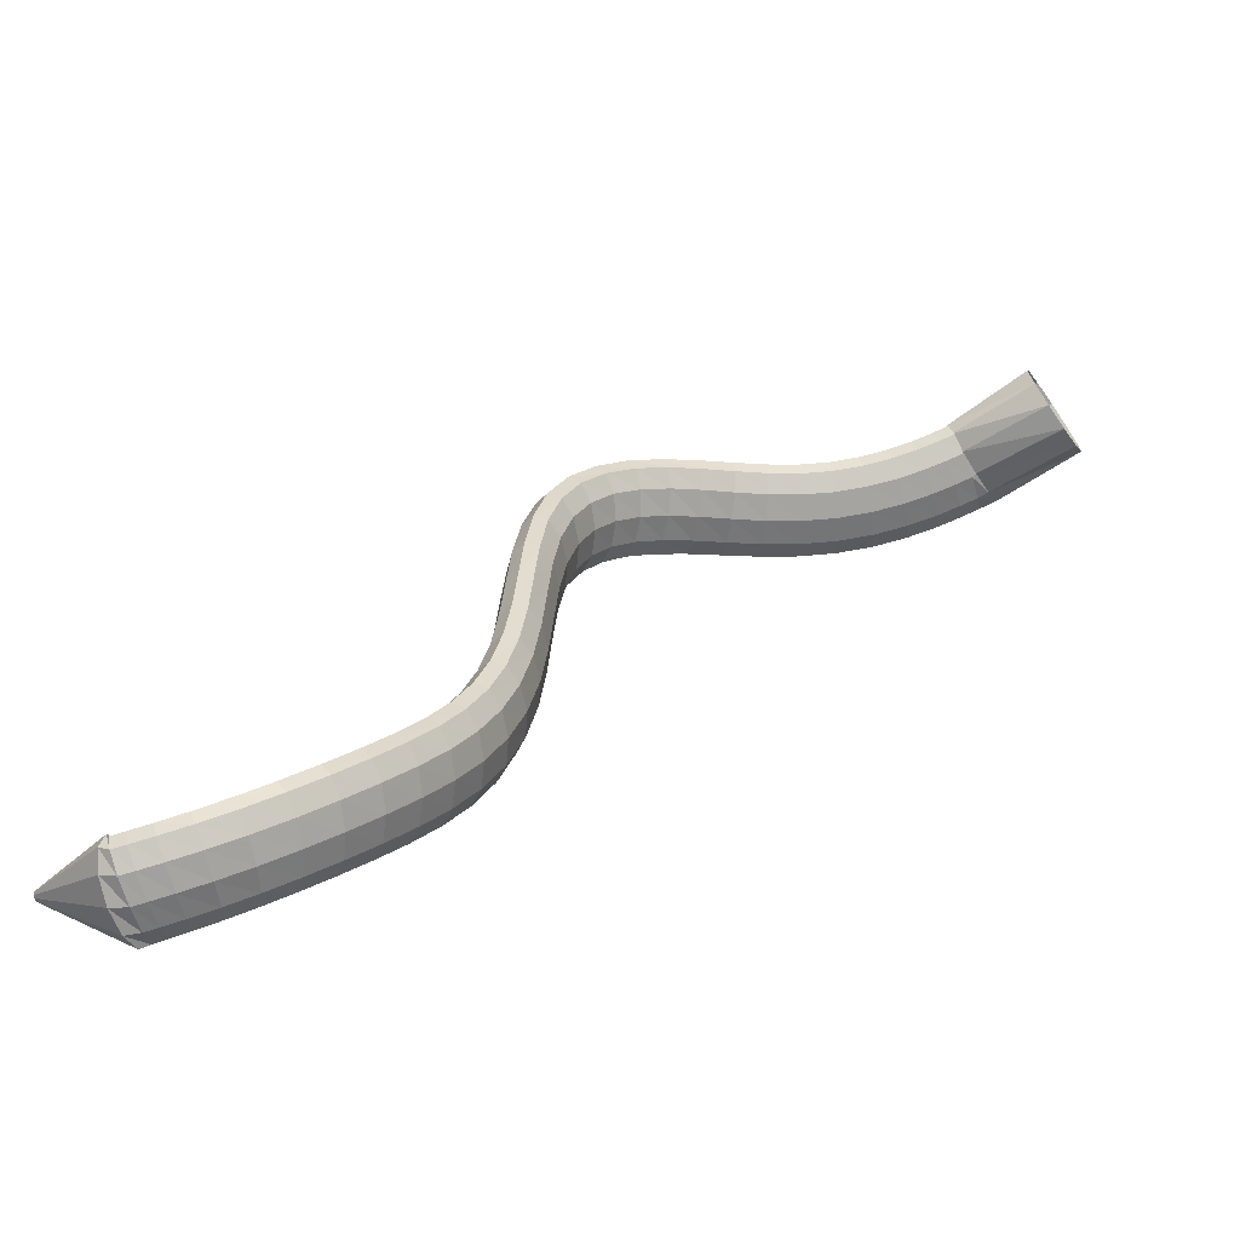
<metadata>
{"format":"obj","ext":"obj","renderer":"f3d","projection":"perspective","resolution":1024,"background":"white","views":[{"elev":-77.9,"azim":179.1,"up":"+Y"}]}
</metadata>
<code>
g tube1
v 169.4 153.9 103.6
v 171 154.1 101.3
v 172.2 155.7 99.34
v 172.6 158.4 98.37
v 172.1 161.1 98.68
v 170.8 163.1 100.2
v 169.2 163.8 102.4
v 167.7 162.8 104.6
v 166.8 160.6 106.1
v 166.9 157.8 106.4
v 167.8 155.3 105.5
v 169.4 153.9 103.6
v 177.5 157.2 108.8
v 179.1 157 106.5
v 180.2 157.6 104.8
v 180.5 158.8 104.2
v 180 160.3 104.8
v 178.7 161.7 106.5
v 177.1 162.3 108.7
v 175.7 162.2 110.8
v 174.9 161.2 112
v 175 159.7 112
v 176 158.3 110.8
v 177.5 157.2 108.8
v 177.9 157.1 109.1
v 178.9 156.7 106.6
v 179.8 157.1 104.8
v 180.4 158.3 104.1
v 180.3 159.9 104.9
v 179.7 161.3 106.8
v 178.8 162.2 109.3
v 177.8 162.2 111.6
v 177 161.3 112.9
v 176.7 159.9 112.9
v 177.1 158.3 111.4
v 177.9 157.1 109.1
v 179.6 156.8 109.8
v 180.5 156.4 107.3
v 181.4 156.8 105.4
v 181.9 158 104.8
v 181.9 159.6 105.6
v 181.3 161 107.5
v 180.4 161.8 110.1
v 179.5 161.8 112.4
v 178.7 160.9 113.7
v 178.5 159.5 113.6
v 178.8 158 112.2
v 179.6 156.8 109.8
v 181.9 156.4 110.8
v 182.8 156 108.2
v 183.6 156.5 106.3
v 184 157.7 105.6
v 184 159.2 106.4
v 183.5 160.6 108.4
v 182.7 161.4 111
v 181.8 161.3 113.3
v 181.2 160.5 114.7
v 181 159 114.6
v 181.2 157.5 113.2
v 181.9 156.4 110.8
v 184.8 155.9 111.7
v 185.5 155.5 109.1
v 186.2 156.1 107.2
v 186.6 157.3 106.5
v 186.6 158.8 107.3
v 186.2 160.2 109.3
v 185.5 160.9 112
v 184.8 160.8 114.3
v 184.2 159.9 115.7
v 184.1 158.5 115.7
v 184.3 157 114.2
v 184.8 155.9 111.7
v 188.1 155.4 112.6
v 188.6 155.1 109.9
v 189.1 155.7 107.9
v 189.4 156.9 107.2
v 189.5 158.4 108
v 189.2 159.8 110.1
v 188.7 160.5 112.8
v 188.2 160.3 115.2
v 187.8 159.4 116.6
v 187.6 158 116.6
v 187.7 156.5 115.1
v 188.1 155.4 112.6
v 191.6 155 113.2
v 191.9 154.7 110.4
v 192.2 155.3 108.4
v 192.5 156.5 107.7
v 192.5 158.1 108.6
v 192.4 159.4 110.7
v 192.2 160 113.4
v 191.9 159.9 115.9
v 191.6 158.9 117.3
v 191.4 157.5 117.2
v 191.4 156 115.7
v 191.6 155 113.2
v 195.2 154.5 113.4
v 195.3 154.3 110.7
v 195.4 154.9 108.7
v 195.6 156.2 107.9
v 195.8 157.7 108.8
v 195.9 158.9 110.9
v 195.9 159.6 113.7
v 195.8 159.4 116.1
v 195.6 158.4 117.6
v 195.4 157 117.5
v 195.3 155.5 116
v 195.2 154.5 113.4
v 198.8 154 113.4
v 198.6 153.8 110.6
v 198.6 154.4 108.6
v 198.9 155.7 107.9
v 199.2 157.2 108.8
v 199.5 158.4 110.9
v 199.7 159 113.6
v 199.8 158.8 116.1
v 199.7 157.8 117.5
v 199.4 156.4 117.5
v 199 154.9 115.9
v 198.8 154 113.4
v 202.2 153.2 113.1
v 201.9 153.1 110.4
v 202 153.7 108.3
v 202.3 155 107.6
v 202.8 156.4 108.5
v 203.3 157.5 110.7
v 203.6 158.1 113.4
v 203.8 157.8 115.9
v 203.6 156.8 117.3
v 203.2 155.4 117.2
v 202.7 154.1 115.6
v 202.2 153.2 113.1
v 205.5 152 112.7
v 205.2 152 110
v 205.3 152.7 108
v 205.8 153.9 107.3
v 206.5 155.2 108.2
v 207.1 156.3 110.4
v 207.5 156.7 113.1
v 207.6 156.3 115.6
v 207.3 155.4 117
v 206.7 154 116.9
v 206 152.8 115.3
v 205.5 152 112.7
v 208.6 150.4 112.4
v 208.4 150.4 109.6
v 208.7 151.1 107.6
v 209.4 152.2 107
v 210.2 153.5 107.9
v 210.9 154.4 110.1
v 211.2 154.7 112.9
v 211.2 154.4 115.4
v 210.7 153.4 116.7
v 209.9 152.2 116.6
v 209.1 151.1 115
v 208.6 150.4 112.4
v 211.4 148.4 112.2
v 211.4 148.4 109.4
v 211.9 149 107.5
v 212.8 150 106.9
v 213.7 151.1 107.8
v 214.4 151.9 110.1
v 214.7 152.2 112.9
v 214.4 151.9 115.3
v 213.7 151.1 116.7
v 212.7 150 116.5
v 211.9 149 114.8
v 211.4 148.4 112.2
v 213.8 145.9 112.2
v 214 145.9 109.5
v 214.8 146.3 107.5
v 215.9 147.1 107
v 216.9 148.1 108
v 217.5 148.8 110.3
v 217.6 149.2 113.1
v 217.1 149 115.5
v 216.2 148.3 116.8
v 215.1 147.4 116.6
v 214.2 146.5 114.8
v 213.8 145.9 112.2
v 215.8 143 112.6
v 216.2 142.8 109.9
v 217.2 143 108
v 218.4 143.6 107.5
v 219.5 144.4 108.6
v 220.1 145.1 110.9
v 220 145.6 113.7
v 219.3 145.7 116
v 218.1 145.2 117.3
v 216.9 144.5 117
v 216.1 143.7 115.2
v 215.8 143 112.6
v 217.3 139.7 113.3
v 217.8 139.2 110.7
v 219 139.1 108.9
v 220.3 139.5 108.5
v 221.4 140.2 109.6
v 222 141 111.9
v 221.8 141.6 114.6
v 220.9 141.9 116.9
v 219.7 141.8 118.1
v 218.4 141.2 117.7
v 217.5 140.5 115.9
v 217.3 139.7 113.3
v 218.3 135.9 114.5
v 218.9 135.1 111.9
v 220.1 134.8 110.2
v 221.5 135 109.8
v 222.6 135.6 110.9
v 223.2 136.5 113.2
v 223 137.3 115.9
v 222.1 137.9 118.1
v 220.7 138 119.2
v 219.4 137.5 118.8
v 218.5 136.8 117
v 218.3 135.9 114.5
v 218.9 131.7 116
v 219.5 130.8 113.5
v 220.7 130.3 111.8
v 222.1 130.3 111.5
v 223.3 130.9 112.6
v 223.9 131.8 114.9
v 223.7 132.8 117.5
v 222.7 133.5 119.7
v 221.4 133.8 120.8
v 220 133.4 120.3
v 219.1 132.7 118.6
v 218.9 131.7 116
v 219.3 127.2 117.9
v 219.9 126.2 115.4
v 221.1 125.6 113.7
v 222.5 125.6 113.4
v 223.7 126.2 114.5
v 224.3 127.1 116.8
v 224.1 128.2 119.4
v 223.1 129 121.5
v 221.8 129.3 122.6
v 220.4 129 122.1
v 219.5 128.2 120.4
v 219.3 127.2 117.9
v 219.7 122.5 119.8
v 220.3 121.6 117.3
v 221.5 121 115.6
v 222.9 121 115.3
v 224.1 121.6 116.4
v 224.6 122.6 118.7
v 224.4 123.6 121.3
v 223.5 124.4 123.4
v 222.1 124.7 124.5
v 220.7 124.4 124
v 219.8 123.6 122.3
v 219.7 122.5 119.8
v 220.2 117.9 121.6
v 220.9 117 119.1
v 222.1 116.6 117.4
v 223.5 116.7 117.1
v 224.6 117.3 118.2
v 225.2 118.3 120.4
v 224.9 119.3 123.1
v 224 120 125.2
v 222.6 120.2 126.3
v 221.3 119.8 125.9
v 220.4 118.9 124.2
v 220.2 117.9 121.6
v 221.2 113.5 123.3
v 221.8 112.8 120.7
v 223 112.5 118.9
v 224.4 112.8 118.6
v 225.5 113.5 119.7
v 226.1 114.4 121.9
v 225.8 115.2 124.6
v 224.9 115.8 126.8
v 223.6 115.8 127.9
v 222.3 115.3 127.6
v 221.4 114.4 125.8
v 221.2 113.5 123.3
v 222.7 109.3 124.6
v 223.2 108.8 122
v 224.4 108.7 120.1
v 225.7 109.1 119.7
v 226.8 109.9 120.8
v 227.3 110.8 123.1
v 227.1 111.5 125.8
v 226.3 111.8 128.1
v 225 111.6 129.3
v 223.7 111 128.9
v 222.9 110.1 127.2
v 222.7 109.3 124.6
v 224.6 105.4 125.6
v 225 105.1 122.9
v 226 105.2 121
v 227.3 105.8 120.5
v 228.4 106.6 121.6
v 229 107.4 123.9
v 228.8 107.9 126.7
v 228.1 108 129
v 226.9 107.7 130.3
v 225.7 106.9 129.9
v 224.8 106.1 128.2
v 224.6 105.4 125.6
v 226.7 101.7 126.3
v 227.1 101.5 123.6
v 228 101.8 121.7
v 229.2 102.4 121.2
v 230.3 103.3 122.2
v 230.9 104.1 124.5
v 230.9 104.5 127.3
v 230.2 104.5 129.7
v 229.1 104 130.9
v 227.9 103.2 130.6
v 227.1 102.3 128.9
v 226.7 101.7 126.3
v 229.2 98.15 126.8
v 229.5 97.99 124.1
v 230.4 98.35 122.2
v 231.5 99.11 121.6
v 232.5 100 122.7
v 233.1 100.8 124.9
v 233.1 101.2 127.7
v 232.5 101.1 130.1
v 231.5 100.6 131.4
v 230.4 99.68 131.1
v 229.5 98.78 129.4
v 229.2 98.15 126.8
v 231.9 94.82 127.3
v 232.2 94.63 124.6
v 233 95.01 122.6
v 234 95.85 122.1
v 235 96.88 123.1
v 235.6 97.77 125.4
v 235.6 98.23 128.1
v 235 98.13 130.6
v 234 97.49 131.9
v 233 96.52 131.6
v 232.2 95.52 129.9
v 231.9 94.82 127.3
v 234.8 91.8 127.9
v 235.2 91.54 125.2
v 236 91.93 123.3
v 236.9 92.86 122.7
v 237.8 94.02 123.7
v 238.2 95.05 125.9
v 238.1 95.62 128.6
v 237.6 95.56 131
v 236.7 94.87 132.4
v 235.7 93.78 132.2
v 235 92.64 130.5
v 234.8 91.8 127.9
v 238 89.3 128.6
v 238.5 88.96 126
v 239.2 89.36 124
v 240 90.38 123.4
v 240.7 91.69 124.3
v 241 92.88 126.5
v 240.7 93.57 129.2
v 240.1 93.54 131.6
v 239.3 92.8 133
v 238.5 91.58 132.8
v 238 90.28 131.2
v 238 89.3 128.6
v 241.3 87.45 129.5
v 241.9 87.06 126.8
v 242.6 87.49 124.9
v 243.3 88.6 124.3
v 243.7 90.03 125.1
v 243.7 91.34 127.2
v 243.3 92.11 129.9
v 242.7 92.09 132.3
v 241.9 91.29 133.7
v 241.3 89.97 133.6
v 241.1 88.54 132
v 241.3 87.45 129.5
v 244.5 86.29 130.4
v 245.2 85.91 127.8
v 245.9 86.37 125.8
v 246.4 87.55 125.1
v 246.6 89.06 126
v 246.4 90.42 128.1
v 245.8 91.21 130.7
v 245.1 91.17 133.1
v 244.4 90.31 134.4
v 244.1 88.91 134.3
v 244.1 87.42 132.8
v 244.5 86.29 130.4
v 247.3 85.71 131.2
v 248.1 85.35 128.6
v 248.8 85.87 126.7
v 249.2 87.09 126
v 249.2 88.62 126.8
v 248.7 89.99 128.8
v 248 90.75 131.4
v 247.3 90.67 133.8
v 246.7 89.77 135.2
v 246.5 88.33 135.1
v 246.7 86.82 133.6
v 247.3 85.71 131.2
v 249.5 85.49 131.9
v 250.3 85.17 129.3
v 251 85.72 127.3
v 251.3 86.96 126.6
v 251.2 88.5 127.4
v 250.6 89.84 129.4
v 249.8 90.57 132
v 249 90.45 134.4
v 248.5 89.52 135.8
v 248.5 88.08 135.7
v 248.8 86.57 134.3
v 249.5 85.49 131.9
v 250.9 85.44 132.3
v 251.7 85.14 129.7
v 252.4 85.71 127.7
v 252.6 86.95 127.1
v 252.4 88.49 127.8
v 251.8 89.82 129.9
v 251 90.53 132.5
v 250.2 90.39 134.8
v 249.7 89.44 136.2
v 249.7 87.99 136.1
v 250.1 86.5 134.7
v 250.9 85.44 132.3
v 252.7 85.68 132.5
v 253.3 85.72 129.8
v 253.4 86.44 127.8
v 252.9 87.61 127.1
v 252 88.85 127.9
v 251 89.78 129.9
v 250.1 90.09 132.6
v 249.7 89.69 135
v 249.9 88.7 136.4
v 250.6 87.45 136.4
v 251.6 86.32 134.9
v 252.7 85.68 132.5
v 259.7 92.47 134
v 259.8 92.47 133.7
v 259.8 92.55 133.5
v 259.7 92.66 133.4
v 259.7 92.78 133.5
v 259.5 92.87 133.7
v 259.5 92.9 134
v 259.4 92.86 134.2
v 259.4 92.77 134.4
v 259.5 92.64 134.4
v 259.6 92.53 134.2
v 259.7 92.47 134
f 1 2 14
f 14 13 1
f 2 3 15
f 15 14 2
f 3 4 16
f 16 15 3
f 4 5 17
f 17 16 4
f 5 6 18
f 18 17 5
f 6 7 19
f 19 18 6
f 7 8 20
f 20 19 7
f 8 9 21
f 21 20 8
f 9 10 22
f 22 21 9
f 10 11 23
f 23 22 10
f 11 12 24
f 24 23 11
f 13 14 26
f 26 25 13
f 14 15 27
f 27 26 14
f 15 16 28
f 28 27 15
f 16 17 29
f 29 28 16
f 17 18 30
f 30 29 17
f 18 19 31
f 31 30 18
f 19 20 32
f 32 31 19
f 20 21 33
f 33 32 20
f 21 22 34
f 34 33 21
f 22 23 35
f 35 34 22
f 23 24 36
f 36 35 23
f 25 26 38
f 38 37 25
f 26 27 39
f 39 38 26
f 27 28 40
f 40 39 27
f 28 29 41
f 41 40 28
f 29 30 42
f 42 41 29
f 30 31 43
f 43 42 30
f 31 32 44
f 44 43 31
f 32 33 45
f 45 44 32
f 33 34 46
f 46 45 33
f 34 35 47
f 47 46 34
f 35 36 48
f 48 47 35
f 37 38 50
f 50 49 37
f 38 39 51
f 51 50 38
f 39 40 52
f 52 51 39
f 40 41 53
f 53 52 40
f 41 42 54
f 54 53 41
f 42 43 55
f 55 54 42
f 43 44 56
f 56 55 43
f 44 45 57
f 57 56 44
f 45 46 58
f 58 57 45
f 46 47 59
f 59 58 46
f 47 48 60
f 60 59 47
f 49 50 62
f 62 61 49
f 50 51 63
f 63 62 50
f 51 52 64
f 64 63 51
f 52 53 65
f 65 64 52
f 53 54 66
f 66 65 53
f 54 55 67
f 67 66 54
f 55 56 68
f 68 67 55
f 56 57 69
f 69 68 56
f 57 58 70
f 70 69 57
f 58 59 71
f 71 70 58
f 59 60 72
f 72 71 59
f 61 62 74
f 74 73 61
f 62 63 75
f 75 74 62
f 63 64 76
f 76 75 63
f 64 65 77
f 77 76 64
f 65 66 78
f 78 77 65
f 66 67 79
f 79 78 66
f 67 68 80
f 80 79 67
f 68 69 81
f 81 80 68
f 69 70 82
f 82 81 69
f 70 71 83
f 83 82 70
f 71 72 84
f 84 83 71
f 73 74 86
f 86 85 73
f 74 75 87
f 87 86 74
f 75 76 88
f 88 87 75
f 76 77 89
f 89 88 76
f 77 78 90
f 90 89 77
f 78 79 91
f 91 90 78
f 79 80 92
f 92 91 79
f 80 81 93
f 93 92 80
f 81 82 94
f 94 93 81
f 82 83 95
f 95 94 82
f 83 84 96
f 96 95 83
f 85 86 98
f 98 97 85
f 86 87 99
f 99 98 86
f 87 88 100
f 100 99 87
f 88 89 101
f 101 100 88
f 89 90 102
f 102 101 89
f 90 91 103
f 103 102 90
f 91 92 104
f 104 103 91
f 92 93 105
f 105 104 92
f 93 94 106
f 106 105 93
f 94 95 107
f 107 106 94
f 95 96 108
f 108 107 95
f 97 98 110
f 110 109 97
f 98 99 111
f 111 110 98
f 99 100 112
f 112 111 99
f 100 101 113
f 113 112 100
f 101 102 114
f 114 113 101
f 102 103 115
f 115 114 102
f 103 104 116
f 116 115 103
f 104 105 117
f 117 116 104
f 105 106 118
f 118 117 105
f 106 107 119
f 119 118 106
f 107 108 120
f 120 119 107
f 109 110 122
f 122 121 109
f 110 111 123
f 123 122 110
f 111 112 124
f 124 123 111
f 112 113 125
f 125 124 112
f 113 114 126
f 126 125 113
f 114 115 127
f 127 126 114
f 115 116 128
f 128 127 115
f 116 117 129
f 129 128 116
f 117 118 130
f 130 129 117
f 118 119 131
f 131 130 118
f 119 120 132
f 132 131 119
f 121 122 134
f 134 133 121
f 122 123 135
f 135 134 122
f 123 124 136
f 136 135 123
f 124 125 137
f 137 136 124
f 125 126 138
f 138 137 125
f 126 127 139
f 139 138 126
f 127 128 140
f 140 139 127
f 128 129 141
f 141 140 128
f 129 130 142
f 142 141 129
f 130 131 143
f 143 142 130
f 131 132 144
f 144 143 131
f 133 134 146
f 146 145 133
f 134 135 147
f 147 146 134
f 135 136 148
f 148 147 135
f 136 137 149
f 149 148 136
f 137 138 150
f 150 149 137
f 138 139 151
f 151 150 138
f 139 140 152
f 152 151 139
f 140 141 153
f 153 152 140
f 141 142 154
f 154 153 141
f 142 143 155
f 155 154 142
f 143 144 156
f 156 155 143
f 145 146 158
f 158 157 145
f 146 147 159
f 159 158 146
f 147 148 160
f 160 159 147
f 148 149 161
f 161 160 148
f 149 150 162
f 162 161 149
f 150 151 163
f 163 162 150
f 151 152 164
f 164 163 151
f 152 153 165
f 165 164 152
f 153 154 166
f 166 165 153
f 154 155 167
f 167 166 154
f 155 156 168
f 168 167 155
f 157 158 170
f 170 169 157
f 158 159 171
f 171 170 158
f 159 160 172
f 172 171 159
f 160 161 173
f 173 172 160
f 161 162 174
f 174 173 161
f 162 163 175
f 175 174 162
f 163 164 176
f 176 175 163
f 164 165 177
f 177 176 164
f 165 166 178
f 178 177 165
f 166 167 179
f 179 178 166
f 167 168 180
f 180 179 167
f 169 170 182
f 182 181 169
f 170 171 183
f 183 182 170
f 171 172 184
f 184 183 171
f 172 173 185
f 185 184 172
f 173 174 186
f 186 185 173
f 174 175 187
f 187 186 174
f 175 176 188
f 188 187 175
f 176 177 189
f 189 188 176
f 177 178 190
f 190 189 177
f 178 179 191
f 191 190 178
f 179 180 192
f 192 191 179
f 181 182 194
f 194 193 181
f 182 183 195
f 195 194 182
f 183 184 196
f 196 195 183
f 184 185 197
f 197 196 184
f 185 186 198
f 198 197 185
f 186 187 199
f 199 198 186
f 187 188 200
f 200 199 187
f 188 189 201
f 201 200 188
f 189 190 202
f 202 201 189
f 190 191 203
f 203 202 190
f 191 192 204
f 204 203 191
f 193 194 206
f 206 205 193
f 194 195 207
f 207 206 194
f 195 196 208
f 208 207 195
f 196 197 209
f 209 208 196
f 197 198 210
f 210 209 197
f 198 199 211
f 211 210 198
f 199 200 212
f 212 211 199
f 200 201 213
f 213 212 200
f 201 202 214
f 214 213 201
f 202 203 215
f 215 214 202
f 203 204 216
f 216 215 203
f 205 206 218
f 218 217 205
f 206 207 219
f 219 218 206
f 207 208 220
f 220 219 207
f 208 209 221
f 221 220 208
f 209 210 222
f 222 221 209
f 210 211 223
f 223 222 210
f 211 212 224
f 224 223 211
f 212 213 225
f 225 224 212
f 213 214 226
f 226 225 213
f 214 215 227
f 227 226 214
f 215 216 228
f 228 227 215
f 217 218 230
f 230 229 217
f 218 219 231
f 231 230 218
f 219 220 232
f 232 231 219
f 220 221 233
f 233 232 220
f 221 222 234
f 234 233 221
f 222 223 235
f 235 234 222
f 223 224 236
f 236 235 223
f 224 225 237
f 237 236 224
f 225 226 238
f 238 237 225
f 226 227 239
f 239 238 226
f 227 228 240
f 240 239 227
f 229 230 242
f 242 241 229
f 230 231 243
f 243 242 230
f 231 232 244
f 244 243 231
f 232 233 245
f 245 244 232
f 233 234 246
f 246 245 233
f 234 235 247
f 247 246 234
f 235 236 248
f 248 247 235
f 236 237 249
f 249 248 236
f 237 238 250
f 250 249 237
f 238 239 251
f 251 250 238
f 239 240 252
f 252 251 239
f 241 242 254
f 254 253 241
f 242 243 255
f 255 254 242
f 243 244 256
f 256 255 243
f 244 245 257
f 257 256 244
f 245 246 258
f 258 257 245
f 246 247 259
f 259 258 246
f 247 248 260
f 260 259 247
f 248 249 261
f 261 260 248
f 249 250 262
f 262 261 249
f 250 251 263
f 263 262 250
f 251 252 264
f 264 263 251
f 253 254 266
f 266 265 253
f 254 255 267
f 267 266 254
f 255 256 268
f 268 267 255
f 256 257 269
f 269 268 256
f 257 258 270
f 270 269 257
f 258 259 271
f 271 270 258
f 259 260 272
f 272 271 259
f 260 261 273
f 273 272 260
f 261 262 274
f 274 273 261
f 262 263 275
f 275 274 262
f 263 264 276
f 276 275 263
f 265 266 278
f 278 277 265
f 266 267 279
f 279 278 266
f 267 268 280
f 280 279 267
f 268 269 281
f 281 280 268
f 269 270 282
f 282 281 269
f 270 271 283
f 283 282 270
f 271 272 284
f 284 283 271
f 272 273 285
f 285 284 272
f 273 274 286
f 286 285 273
f 274 275 287
f 287 286 274
f 275 276 288
f 288 287 275
f 277 278 290
f 290 289 277
f 278 279 291
f 291 290 278
f 279 280 292
f 292 291 279
f 280 281 293
f 293 292 280
f 281 282 294
f 294 293 281
f 282 283 295
f 295 294 282
f 283 284 296
f 296 295 283
f 284 285 297
f 297 296 284
f 285 286 298
f 298 297 285
f 286 287 299
f 299 298 286
f 287 288 300
f 300 299 287
f 289 290 302
f 302 301 289
f 290 291 303
f 303 302 290
f 291 292 304
f 304 303 291
f 292 293 305
f 305 304 292
f 293 294 306
f 306 305 293
f 294 295 307
f 307 306 294
f 295 296 308
f 308 307 295
f 296 297 309
f 309 308 296
f 297 298 310
f 310 309 297
f 298 299 311
f 311 310 298
f 299 300 312
f 312 311 299
f 301 302 314
f 314 313 301
f 302 303 315
f 315 314 302
f 303 304 316
f 316 315 303
f 304 305 317
f 317 316 304
f 305 306 318
f 318 317 305
f 306 307 319
f 319 318 306
f 307 308 320
f 320 319 307
f 308 309 321
f 321 320 308
f 309 310 322
f 322 321 309
f 310 311 323
f 323 322 310
f 311 312 324
f 324 323 311
f 313 314 326
f 326 325 313
f 314 315 327
f 327 326 314
f 315 316 328
f 328 327 315
f 316 317 329
f 329 328 316
f 317 318 330
f 330 329 317
f 318 319 331
f 331 330 318
f 319 320 332
f 332 331 319
f 320 321 333
f 333 332 320
f 321 322 334
f 334 333 321
f 322 323 335
f 335 334 322
f 323 324 336
f 336 335 323
f 325 326 338
f 338 337 325
f 326 327 339
f 339 338 326
f 327 328 340
f 340 339 327
f 328 329 341
f 341 340 328
f 329 330 342
f 342 341 329
f 330 331 343
f 343 342 330
f 331 332 344
f 344 343 331
f 332 333 345
f 345 344 332
f 333 334 346
f 346 345 333
f 334 335 347
f 347 346 334
f 335 336 348
f 348 347 335
f 337 338 350
f 350 349 337
f 338 339 351
f 351 350 338
f 339 340 352
f 352 351 339
f 340 341 353
f 353 352 340
f 341 342 354
f 354 353 341
f 342 343 355
f 355 354 342
f 343 344 356
f 356 355 343
f 344 345 357
f 357 356 344
f 345 346 358
f 358 357 345
f 346 347 359
f 359 358 346
f 347 348 360
f 360 359 347
f 349 350 362
f 362 361 349
f 350 351 363
f 363 362 350
f 351 352 364
f 364 363 351
f 352 353 365
f 365 364 352
f 353 354 366
f 366 365 353
f 354 355 367
f 367 366 354
f 355 356 368
f 368 367 355
f 356 357 369
f 369 368 356
f 357 358 370
f 370 369 357
f 358 359 371
f 371 370 358
f 359 360 372
f 372 371 359
f 361 362 374
f 374 373 361
f 362 363 375
f 375 374 362
f 363 364 376
f 376 375 363
f 364 365 377
f 377 376 364
f 365 366 378
f 378 377 365
f 366 367 379
f 379 378 366
f 367 368 380
f 380 379 367
f 368 369 381
f 381 380 368
f 369 370 382
f 382 381 369
f 370 371 383
f 383 382 370
f 371 372 384
f 384 383 371
f 373 374 386
f 386 385 373
f 374 375 387
f 387 386 374
f 375 376 388
f 388 387 375
f 376 377 389
f 389 388 376
f 377 378 390
f 390 389 377
f 378 379 391
f 391 390 378
f 379 380 392
f 392 391 379
f 380 381 393
f 393 392 380
f 381 382 394
f 394 393 381
f 382 383 395
f 395 394 382
f 383 384 396
f 396 395 383
f 385 386 398
f 398 397 385
f 386 387 399
f 399 398 386
f 387 388 400
f 400 399 387
f 388 389 401
f 401 400 388
f 389 390 402
f 402 401 389
f 390 391 403
f 403 402 390
f 391 392 404
f 404 403 391
f 392 393 405
f 405 404 392
f 393 394 406
f 406 405 393
f 394 395 407
f 407 406 394
f 395 396 408
f 408 407 395
f 397 398 410
f 410 409 397
f 398 399 411
f 411 410 398
f 399 400 412
f 412 411 399
f 400 401 413
f 413 412 400
f 401 402 414
f 414 413 401
f 402 403 415
f 415 414 402
f 403 404 416
f 416 415 403
f 404 405 417
f 417 416 404
f 405 406 418
f 418 417 405
f 406 407 419
f 419 418 406
f 407 408 420
f 420 419 407
f 409 410 422
f 422 421 409
f 410 411 423
f 423 422 410
f 411 412 424
f 424 423 411
f 412 413 425
f 425 424 412
f 413 414 426
f 426 425 413
f 414 415 427
f 427 426 414
f 415 416 428
f 428 427 415
f 416 417 429
f 429 428 416
f 417 418 430
f 430 429 417
f 418 419 431
f 431 430 418
f 419 420 432
f 432 431 419
f 421 422 434
f 434 433 421
f 422 423 435
f 435 434 422
f 423 424 436
f 436 435 423
f 424 425 437
f 437 436 424
f 425 426 438
f 438 437 425
f 426 427 439
f 439 438 426
f 427 428 440
f 440 439 427
f 428 429 441
f 441 440 428
f 429 430 442
f 442 441 429
f 430 431 443
f 443 442 430
f 431 432 444
f 444 443 431
g

</code>
